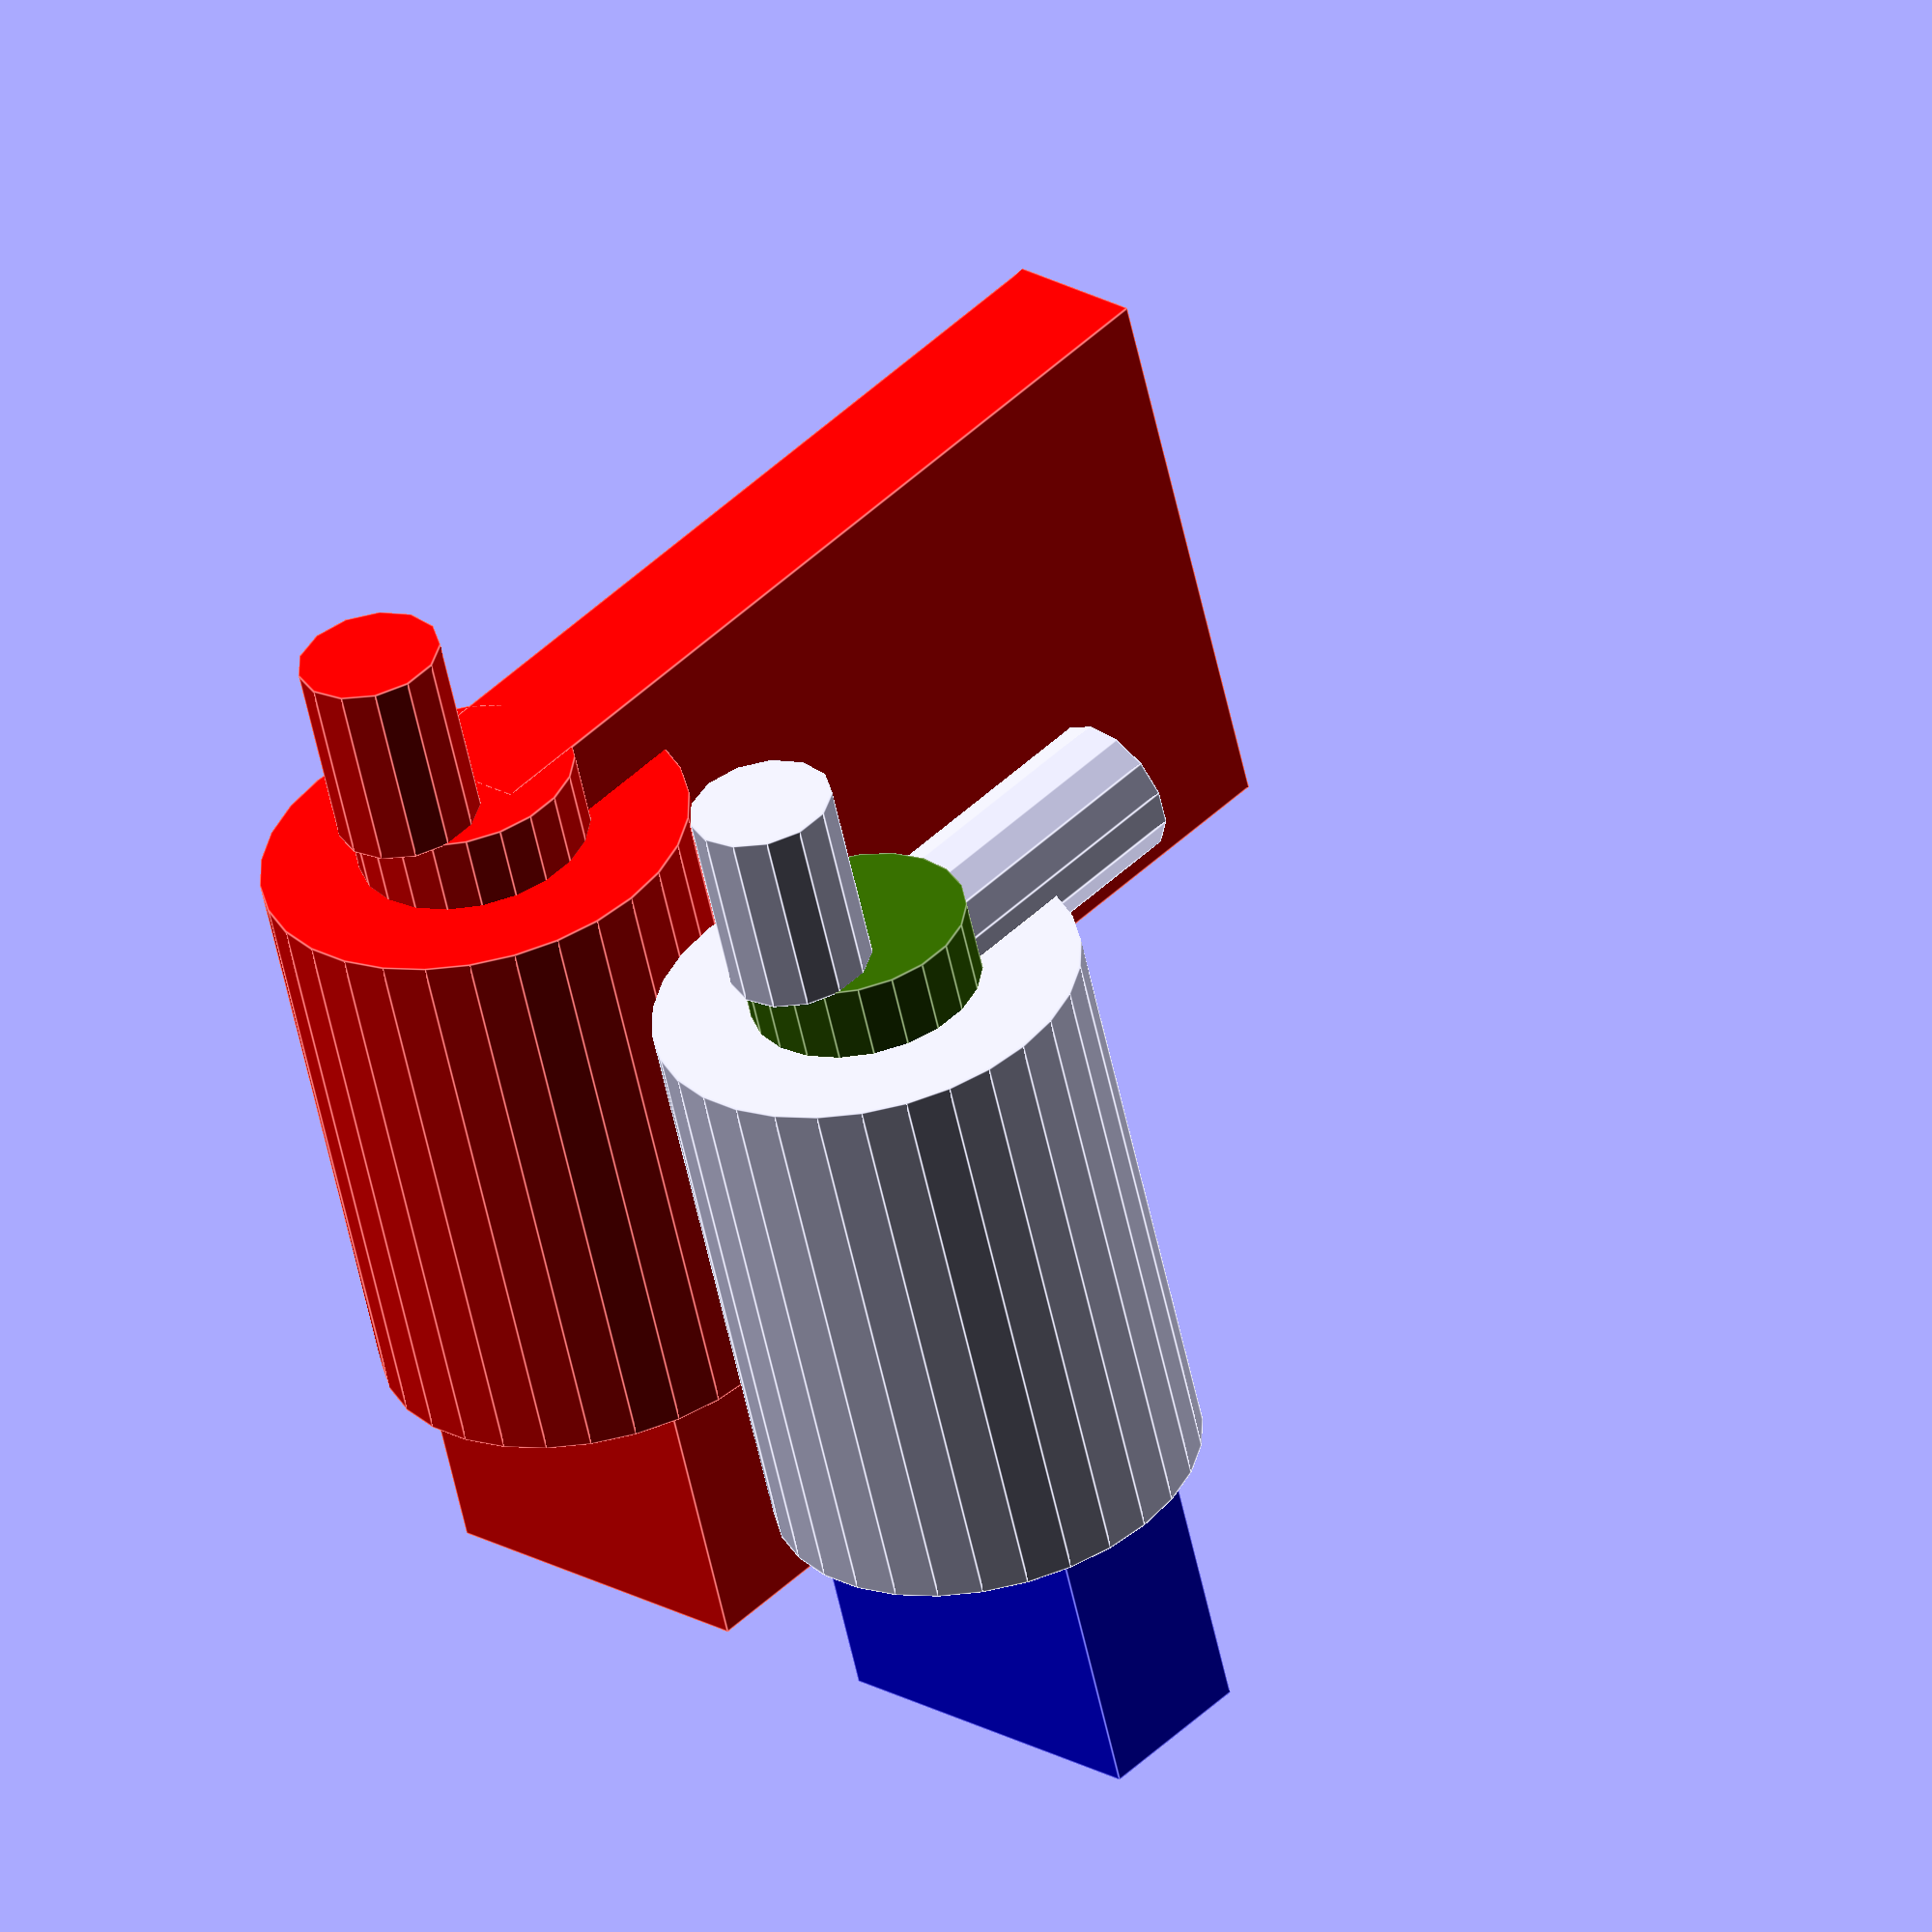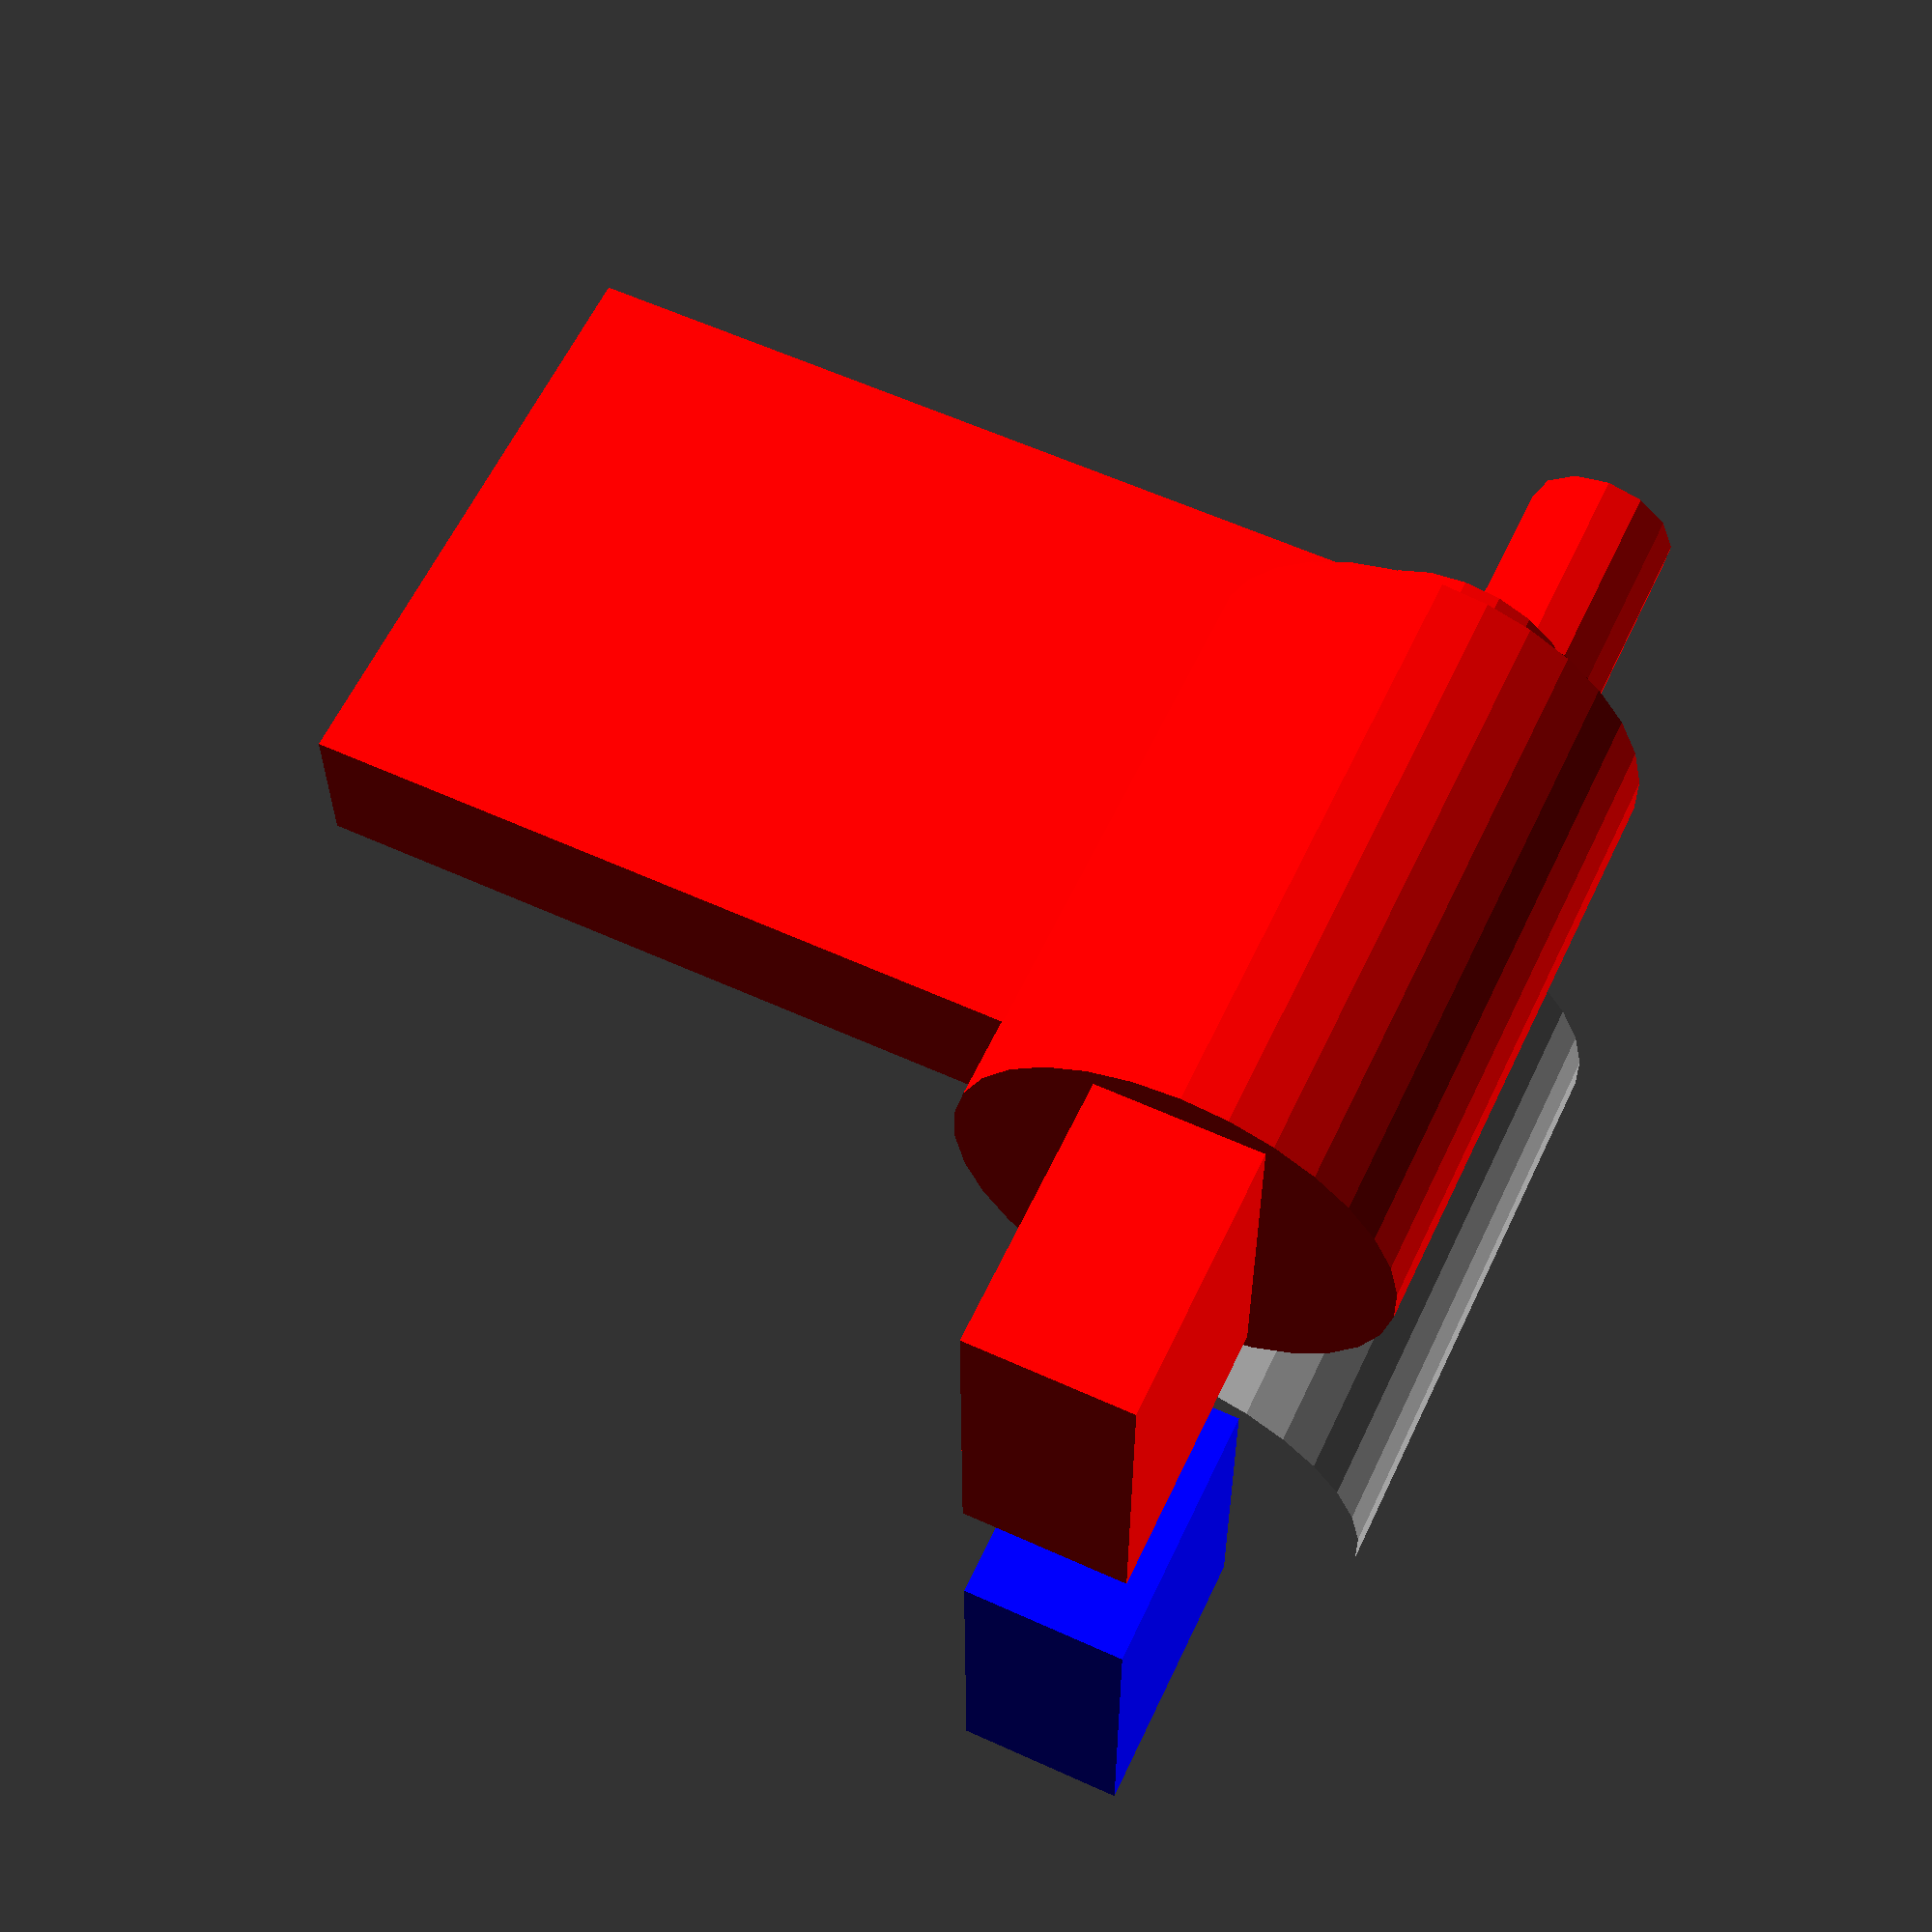
<openscad>
module solenoid(insertionClearance=true) {

	//Solenoid dimensions
	tubeDiameter = 8;//5.6 measured
	bodyDiameter = 24; //23.5 measured
	lowerRingDiameter = 13;//10.85 measured
//    if(center) {
//        offset = [-bodyDiameter/2, -bodyDiameter/2, -47.5/2];
//    }

    translate([bodyDiameter/2, bodyDiameter/2,0])
    {
          translate([0, -(tubeDiameter/2), 0.0]) cylinder(d=tubeDiameter, h=10.9); //Drain tube
          translate([0, 0, 10.8]) color([.2,.4,0]) cylinder(d=lowerRingDiameter,h=4.4); //Lower Ring
			if(insertionClearance) {
				translate([-(tubeDiameter/2), 0, 10.8]) cube([tubeDiameter, 50.1, 32.5]); //Supply Tube

			} else {
				translate([0, (20/2), 10.8+(tubeDiameter/2)]) rotate([90,0,0]) cylinder(d=tubeDiameter, h=20.1, center=true); //Supply Tube
			}
         translate([0, 0, 10.8+4.3]) cylinder(d=bodyDiameter, h=32.5); //Main body
			translate([0, 0, 10.8+4.3+32.5]) color([0,0,1]) cube([20, 9, 30], center=true); //Clearance for wiring harness
    }
}

solenoid(false);

translate([30,0,0]) color([1.0, 0, 0]) solenoid(true);
</openscad>
<views>
elev=55.2 azim=316.7 roll=191.8 proj=o view=edges
elev=119.8 azim=89.6 roll=154.8 proj=p view=solid
</views>
